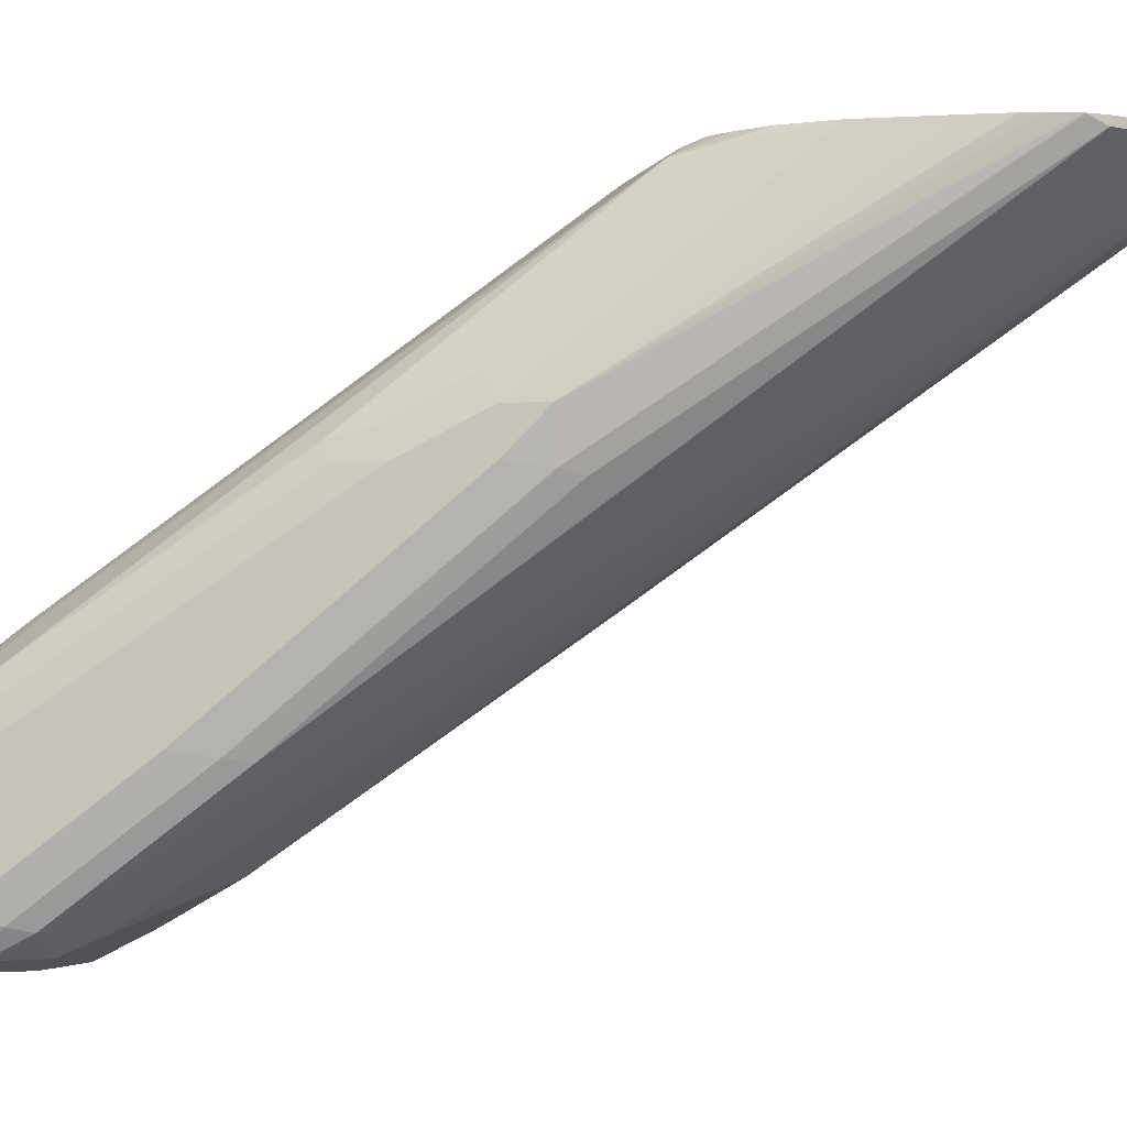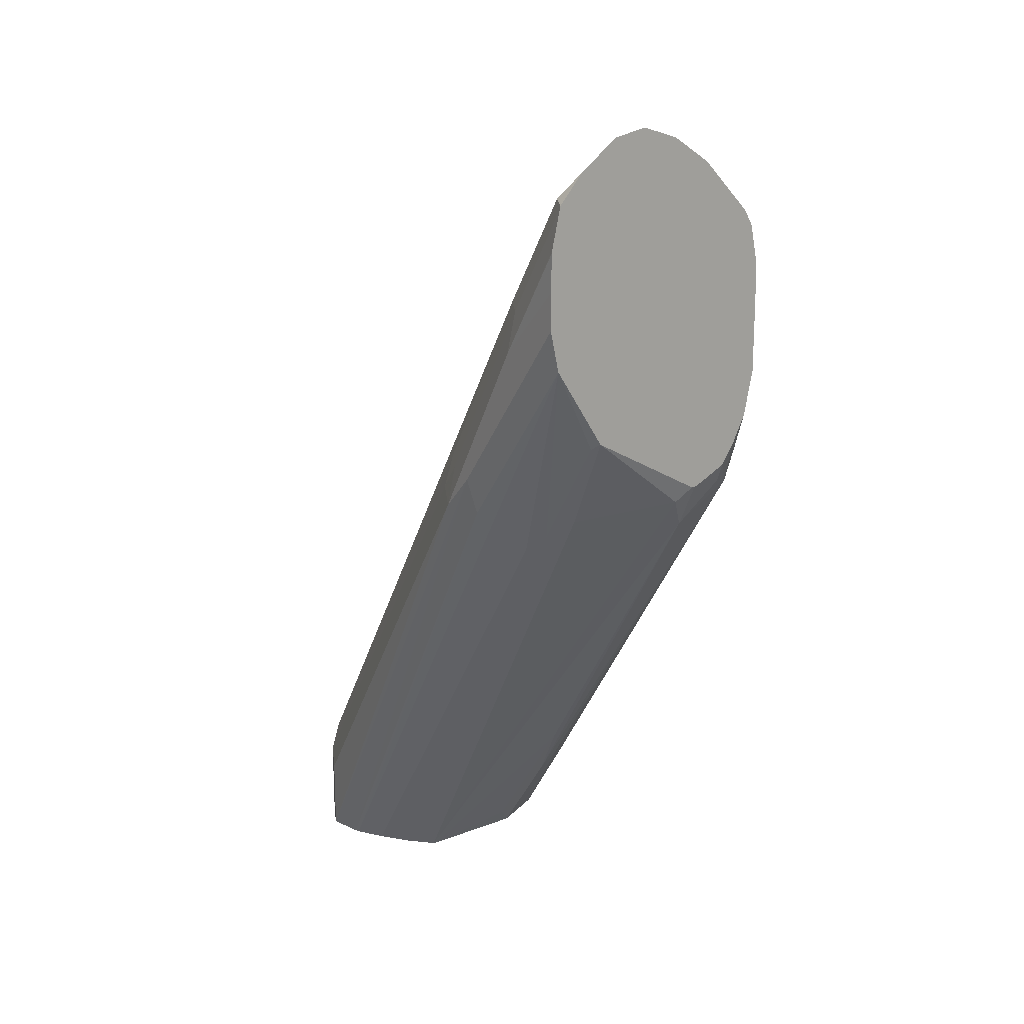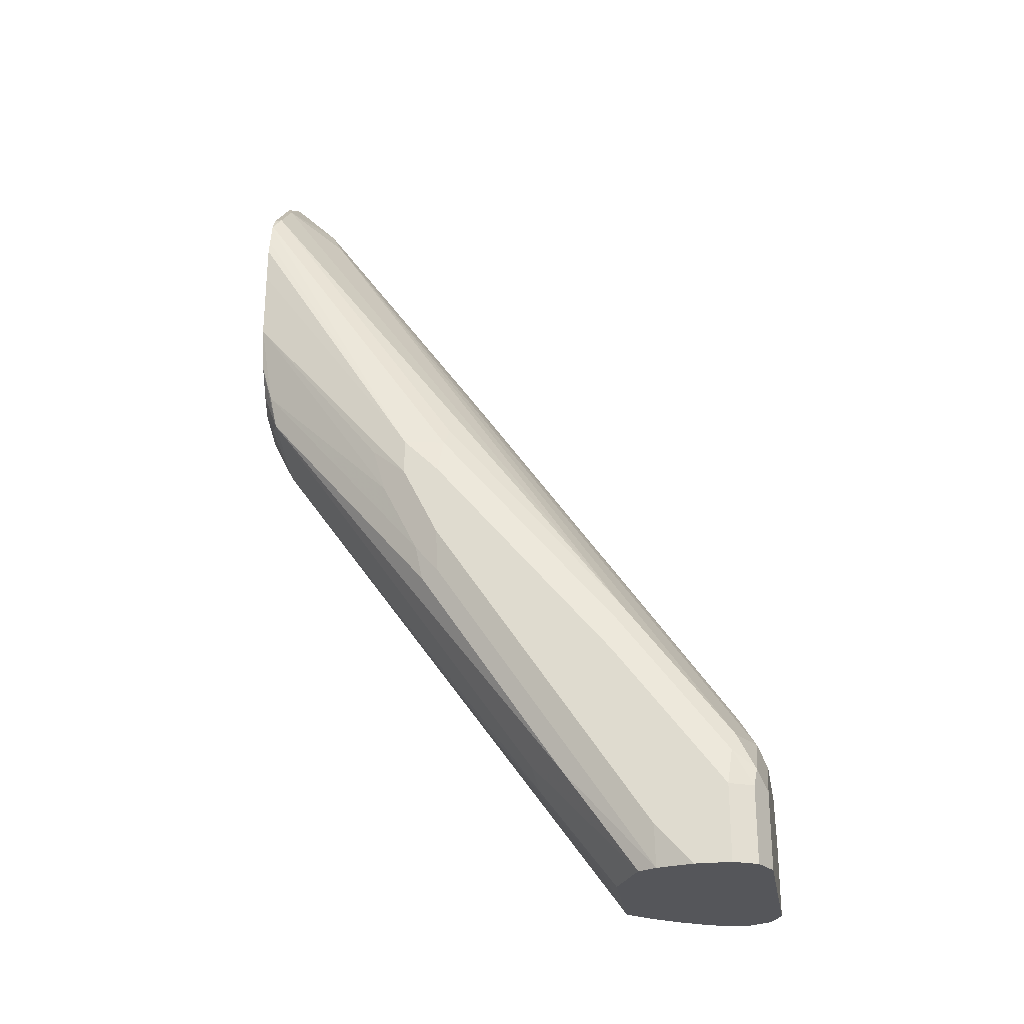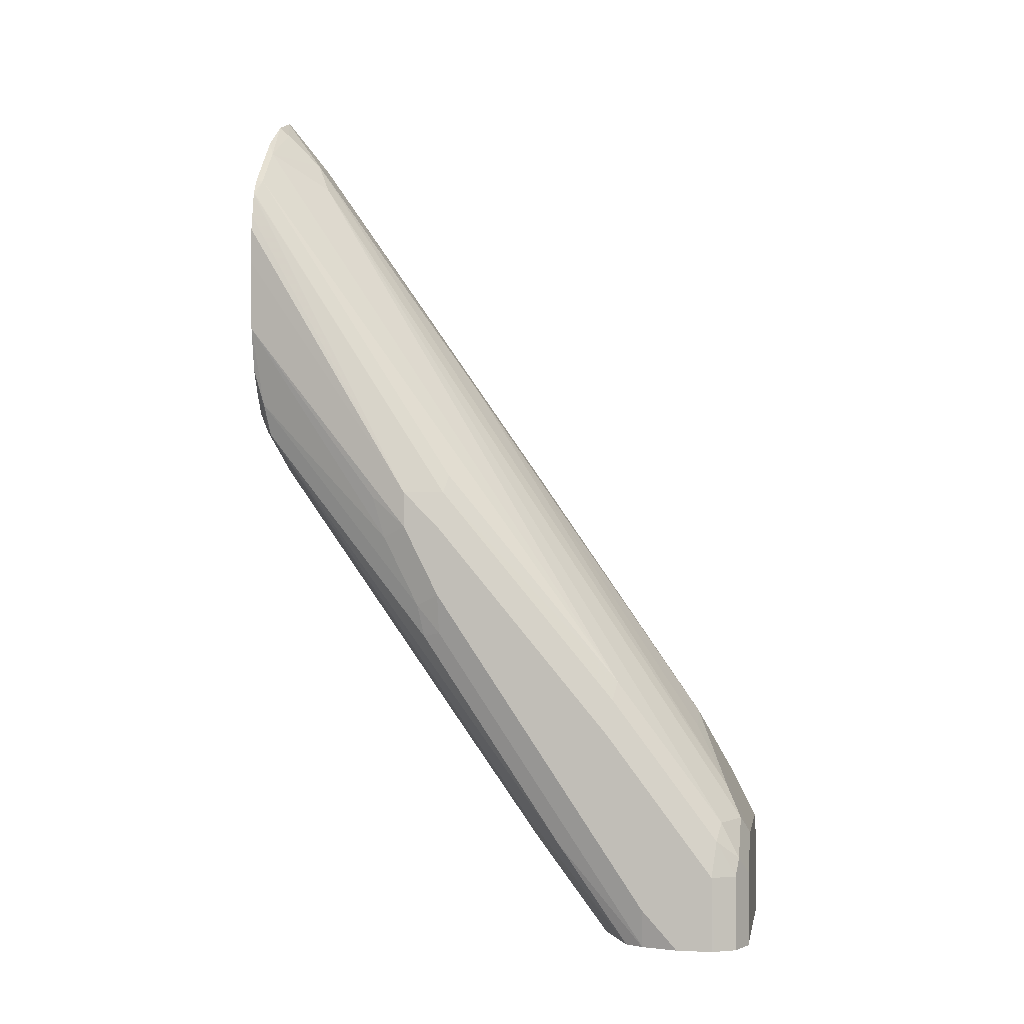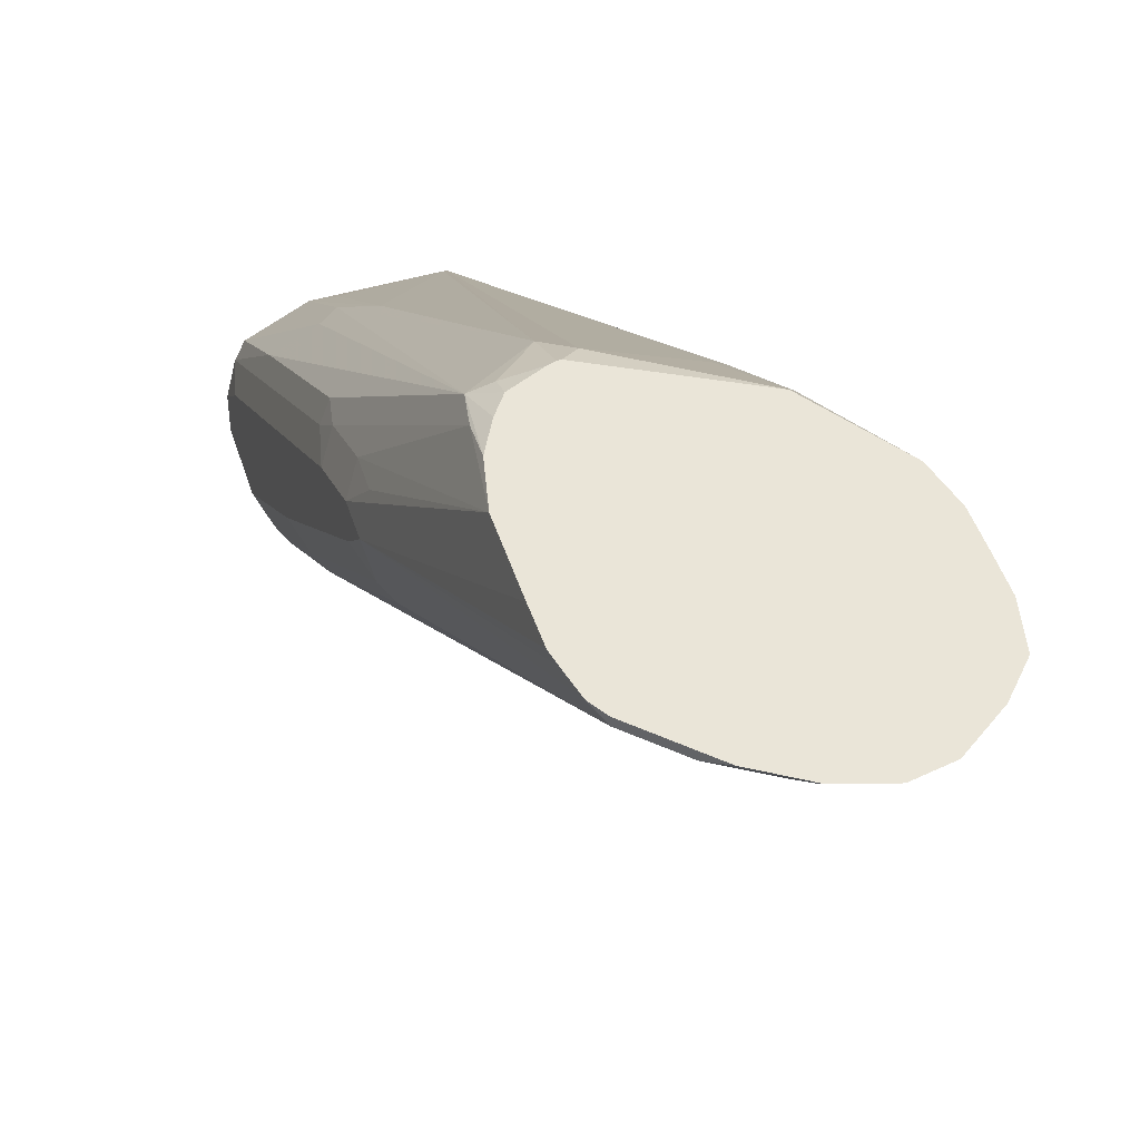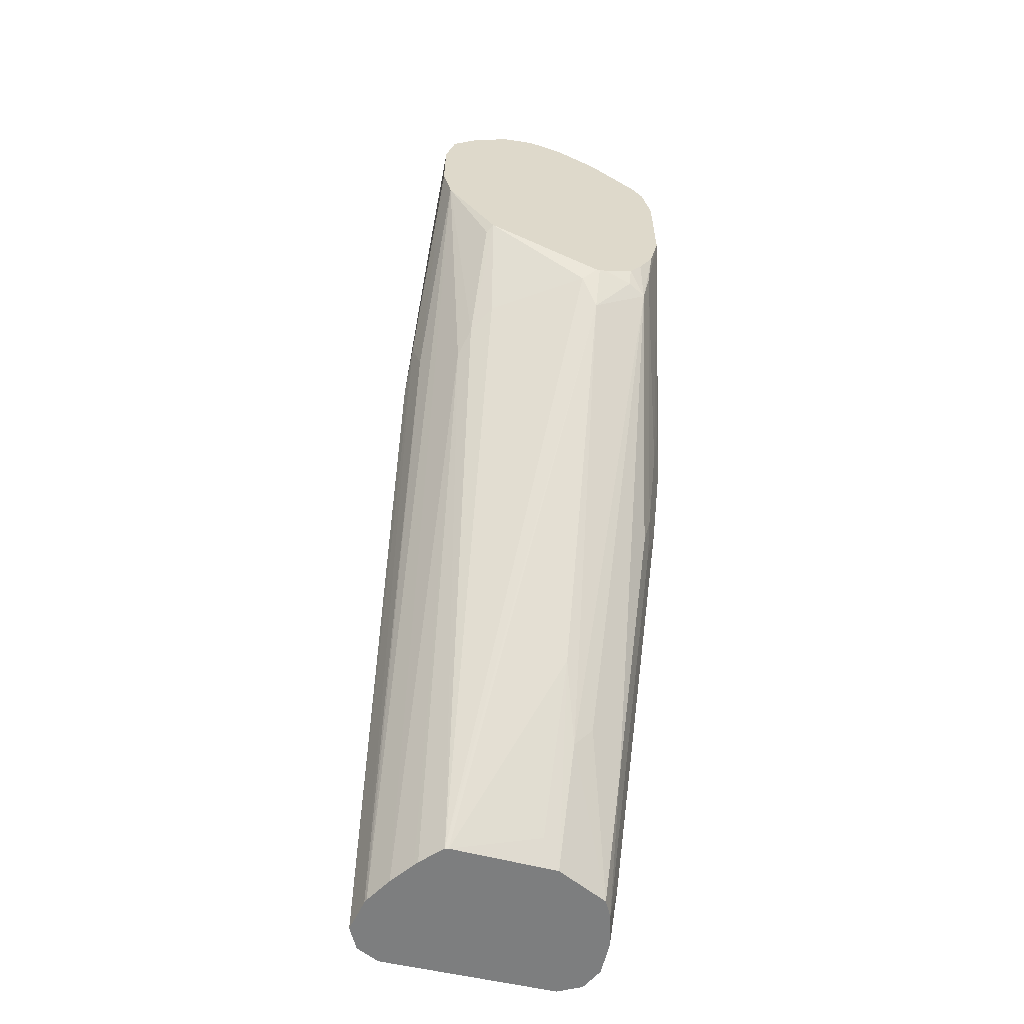
<metadata>
{"format":"obj","ext":"obj","renderer":"f3d","projection":"perspective","resolution":1024,"background":"white","views":[{"elev":-4.0,"azim":100.8,"up":"+Z"},{"elev":17.7,"azim":-34.9,"up":"+Y"},{"elev":-26.0,"azim":99.9,"up":"+Y"},{"elev":0.5,"azim":99.9,"up":"+Y"},{"elev":45.2,"azim":162.9,"up":"+Z"},{"elev":-59.3,"azim":-13.1,"up":"+Y"}]}
</metadata>
<code>
v 0.1149 0.3924 -0.3782
v 0.1127 0.3924 -0.3782
v 0.1313 0.3874 -0.3782
v 0.1313 0.3829 -0.3829
v 0.1313 0.3665 -0.3994
v 0.09847 0.3893 -0.3782
v 0.1149 0.3665 -0.3994
v 0.1492 0.376 -0.3782
v 0.1559 0.3692 -0.3816
v 0.1477 0.361 -0.3939
v 0.1395 0.3528 -0.4062
v 0.1723 0.04106 -0.6195
v 0.1641 0.05473 -0.6127
v 0.1313 0.2516 -0.4814
v 0.08133 0.3764 -0.3782
v 0.09847 0.3829 -0.3829
v 0.07386 0.3651 -0.3857
v 0.1149 0.2024 -0.5142
v 0.09847 0.2188 -0.4978
v 0.1626 0.3625 -0.3782
v 0.1723 0.3528 -0.3816
v 0.1887 0.1067 -0.5621
v 0.1887 0.04106 -0.6113
v 0.1887 0.02466 -0.6195
v 0.1641 0.03286 -0.6236
v 0.1395 0.07386 -0.6031
v 0.1313 0.08753 -0.5963
v 0.1477 0.08207 -0.597
v 0.07013 0.3633 -0.3782
v 0.07386 0.3159 -0.4185
v 0.06976 0.3138 -0.4103
v 0.09027 0.2092 -0.5006
v 0.09027 0.1847 -0.517
v 0.09027 0.03696 -0.6154
v 0.1149 0.1532 -0.5471
v 0.1149 0.104 -0.5799
v 0.09847 0.1696 -0.5306
v 0.1723 0.3528 -0.3782
v 0.1764 0.3459 -0.3782
v 0.1764 0.3446 -0.3795
v 0.1887 0.2051 -0.48
v 0.1928 0.09851 -0.56
v 0.1928 0.03286 -0.6093
v 0.1928 0.1969 -0.478
v 0.1915 0.01641 -0.6182
v 0.1805 0.01641 -0.6236
v 0.1149 0.03286 -0.6236
v 0.1313 0.0766 -0.6018
v 0.1149 0.05473 -0.6127
v 0.06985 0.3622 -0.3782
v 0.07386 0.2338 -0.4677
v 0.07112 0.3009 -0.4212
v 0.07112 0.2188 -0.4705
v 0.06976 0.2318 -0.4595
v 0.06565 0.2954 -0.4103
v 0.09847 0.03491 -0.6195
v 0.08753 0.02192 -0.6182
v 0.1767 0.3446 -0.3782
v 0.1969 0.1969 -0.4595
v 0.1969 0.08207 -0.558
v 0.1969 0.1806 -0.4759
v 0.1969 0.01641 -0.6072
v 0.1963 -0.01832 -0.6085
v 0.1915 -0.01832 -0.6182
v 0.1805 -0.01832 -0.6236
v 0.09847 0.01641 -0.6236
v 0.06602 0.345 -0.3782
v 0.06565 0.2133 -0.4595
v 0.06565 0.3118 -0.3939
v 0.06584 0.344 -0.3782
v 0.08753 -0.01832 -0.6182
v 0.08206 0.01641 -0.6072
v 0.179 0.3341 -0.3782
v 0.1969 0.1806 -0.4595
v 0.1804 0.3275 -0.3782
v 0.1805 0.3111 -0.3782
v 0.1969 -0.01832 -0.6072
v 0.09847 -0.01832 -0.6236
v 0.06565 0.2297 -0.4431
v 0.08206 -0.01832 -0.6072
v 0.06565 0.3275 -0.3782
v 0.1805 0.2782 -0.3782
v 0.1928 0.1949 -0.4431
v 0.1915 0.1751 -0.4486
v 0.1969 0.1477 -0.4759
v 0.1969 -0.01832 -0.5908
v 0.0857 -0.01832 -0.5909
v 0.06976 0.2133 -0.4411
v 0.06565 0.3111 -0.3782
v 0.1762 0.2578 -0.3782
v 0.1751 0.2407 -0.3829
v 0.1915 0.1422 -0.465
v 0.1928 0.1293 -0.4759
v 0.1929 -0.01832 -0.5744
v 0.1969 1.167e-05 -0.5744
v 0.0864 -0.01832 -0.589
v 0.06976 0.2926 -0.3782
v 0.06913 0.2954 -0.3782
v 0.1696 0.2444 -0.3782
v 0.1723 0.2256 -0.3857
v 0.1887 0.1272 -0.4677
v 0.1928 0.08002 -0.5088
v 0.1928 -0.01832 -0.5743
v 0.09414 -0.01832 -0.5762
v 0.08617 0.1969 -0.4247
v 0.09027 0.2051 -0.4144
v 0.09027 0.2544 -0.3816
v 0.09296 0.257 -0.3782
v 0.1641 0.2361 -0.3782
v 0.1641 0.2277 -0.3816
v 0.1477 0.2079 -0.3884
v 0.1641 0.02739 -0.5197
v 0.1723 0.03696 -0.517
v 0.1887 0.02876 -0.5334
v 0.1887 0.07797 -0.5006
v 0.1887 -0.01832 -0.5662
v 0.1026 -0.01832 -0.5647
v 0.104 -0.01832 -0.5628
v 0.1137 -0.01832 -0.5526
v 0.09847 0.2133 -0.4042
v 0.1395 0.2215 -0.3816
v 0.1462 0.2282 -0.3782
v 0.1507 0.2294 -0.3782
v 0.1477 0.2282 -0.3782
v 0.1153 -0.01832 -0.5523
v 0.1559 0.05746 -0.4965
v 0.1646 -0.01832 -0.5539
v 0.1559 -0.00819 -0.5457
f 1 2 6
f 59 82 74
f 62 77 63
f 63 77 86
f 63 86 94
f 63 94 103
f 63 103 116
f 63 116 127
f 63 127 125
f 63 125 119
f 63 119 118
f 63 118 117
f 63 117 104
f 63 104 96
f 63 96 87
f 63 87 80
f 63 80 71
f 63 71 78
f 63 78 65
f 63 65 64
f 68 72 80
f 68 80 79
f 69 81 70
f 74 82 83
f 74 83 84
f 74 84 92
f 74 92 85
f 79 80 87
f 59 76 82
f 59 75 76
f 59 73 75
f 59 60 61
f 45 62 63
f 45 63 64
f 45 64 65
f 45 65 46
f 47 56 49
f 47 66 56
f 50 55 67
f 53 68 54
f 53 57 68
f 55 69 70
f 55 70 67
f 55 68 79
f 55 79 89
f 79 88 89
f 55 89 81
f 56 66 57
f 57 66 78
f 57 78 71
f 57 71 80
f 57 80 72
f 57 72 68
f 58 73 59
f 59 74 85
f 59 85 95
f 59 95 86
f 59 86 77
f 59 77 62
f 59 62 60
f 55 81 69
f 82 90 91
f 82 91 84
f 82 84 83
f 102 114 103
f 103 114 116
f 104 117 105
f 105 117 118
f 105 118 119
f 105 119 106
f 106 120 108
f 106 108 107
f 106 119 120
f 108 120 121
f 108 121 122
f 109 123 110
f 110 123 124
f 102 115 114
f 110 124 111
f 111 122 121
f 111 121 119
f 111 119 125
f 111 125 126
f 111 126 112
f 112 126 127
f 112 127 116
f 112 116 113
f 113 116 114
f 119 121 120
f 125 127 128
f 125 128 126
f 126 128 127
f 111 124 122
f 44 59 61
f 100 115 101
f 100 113 114
f 84 91 92
f 85 92 93
f 85 93 94
f 85 94 95
f 86 95 94
f 87 96 88
f 88 97 98
f 88 98 89
f 88 96 97
f 90 99 100
f 90 100 91
f 91 100 101
f 91 101 92
f 100 114 115
f 92 101 93
f 93 115 102
f 93 102 94
f 94 102 103
f 96 104 97
f 97 105 106
f 97 106 107
f 97 107 108
f 97 104 105
f 99 109 100
f 100 109 110
f 100 110 111
f 100 111 112
f 100 112 113
f 93 101 115
f 43 60 62
f 79 87 88
f 42 61 60
f 3 9 4
f 4 9 5
f 5 9 10
f 5 10 11
f 5 11 12
f 5 12 13
f 5 13 14
f 5 14 7
f 6 7 16
f 6 16 17
f 6 17 15
f 7 14 27
f 7 27 18
f 3 8 9
f 7 18 19
f 8 20 9
f 9 20 21
f 9 21 22
f 9 22 10
f 10 22 11
f 11 22 23
f 11 23 12
f 12 23 24
f 12 24 25
f 12 25 26
f 12 26 27
f 12 27 13
f 13 27 28
f 7 19 16
f 13 28 14
f 2 7 6
f 1 5 7
f 1 6 15
f 43 62 45
f 1 29 50
f 1 50 67
f 1 67 70
f 1 70 81
f 1 81 89
f 1 89 98
f 1 98 97
f 1 97 108
f 1 108 122
f 1 122 124
f 1 124 123
f 1 7 2
f 1 123 109
f 1 99 90
f 1 90 82
f 1 82 76
f 1 76 75
f 1 75 73
f 1 73 58
f 1 58 39
f 1 39 38
f 1 38 20
f 1 20 8
f 1 8 3
f 1 3 4
f 1 4 5
f 1 109 99
f 14 28 27
f 1 15 29
f 16 19 17
f 25 47 26
f 26 48 27
f 26 47 48
f 27 48 47
f 27 47 49
f 27 49 36
f 27 36 35
f 29 31 50
f 30 51 53
f 30 53 52
f 30 52 31
f 30 34 51
f 31 52 53
f 25 66 47
f 31 53 54
f 31 68 55
f 31 55 50
f 34 49 56
f 34 56 57
f 34 57 53
f 34 53 51
f 34 37 49
f 36 49 37
f 39 58 59
f 39 59 44
f 39 44 40
f 42 60 43
f 15 17 29
f 31 54 68
f 25 78 66
f 42 44 61
f 25 46 65
f 25 65 78
f 17 30 31
f 17 31 29
f 17 19 32
f 17 32 33
f 17 33 34
f 17 34 30
f 18 27 35
f 19 35 36
f 19 36 37
f 19 37 34
f 19 34 33
f 19 33 32
f 18 35 19
f 21 38 39
f 20 38 21
f 24 45 46
f 24 43 45
f 23 43 24
f 22 41 44
f 22 43 23
f 22 44 42
f 24 46 25
f 21 41 22
f 21 44 41
f 21 40 44
f 21 39 40
f 22 42 43

</code>
